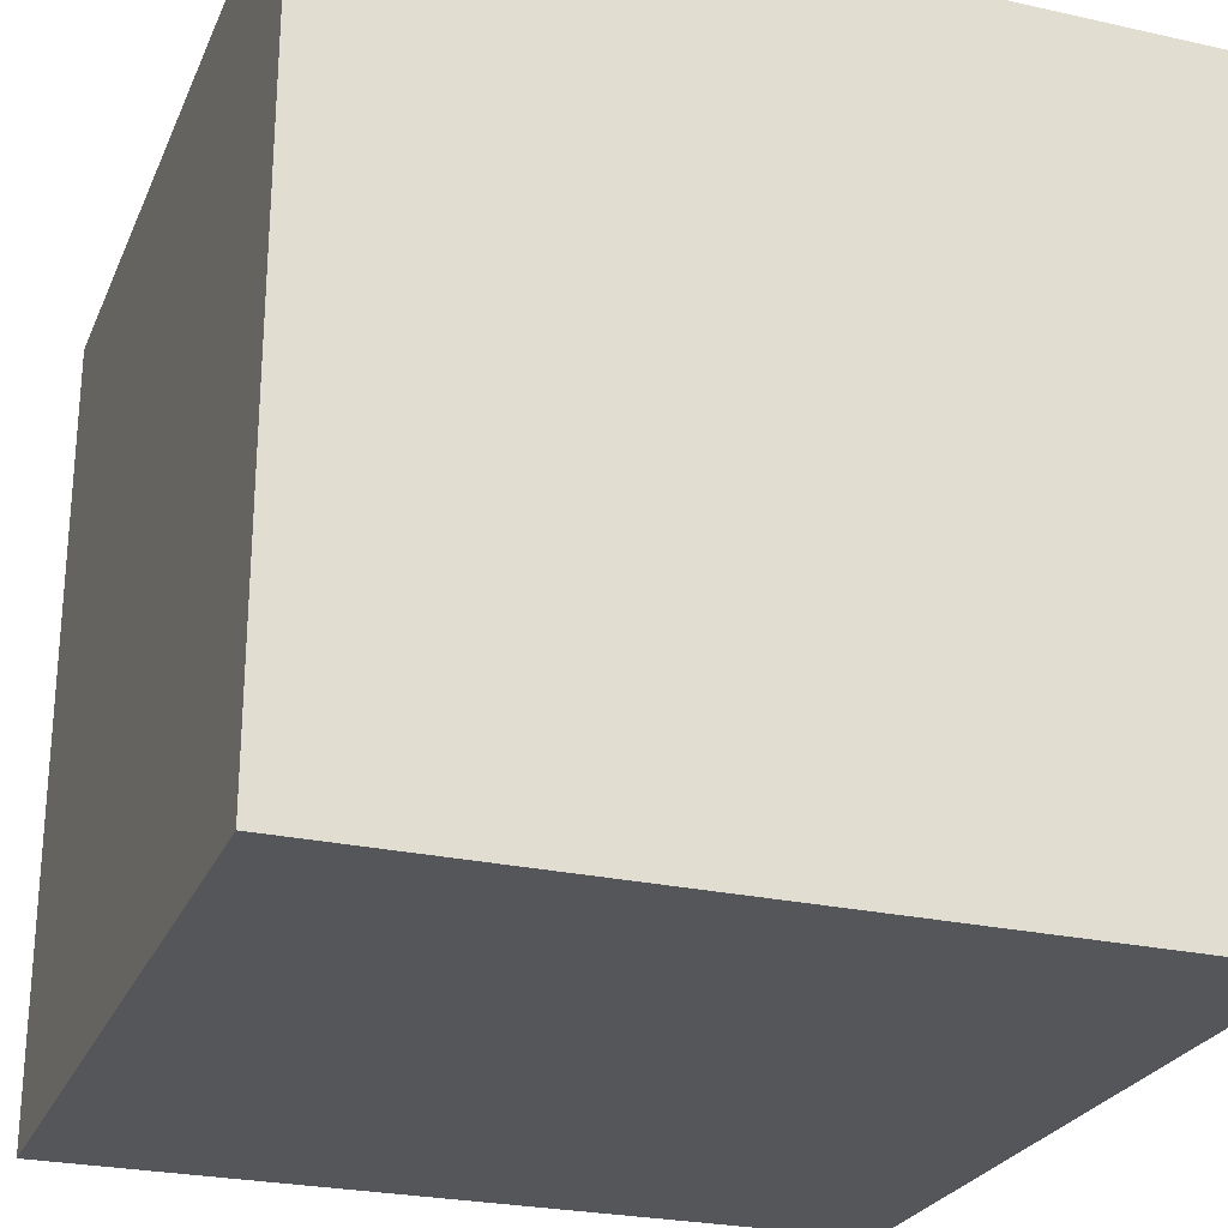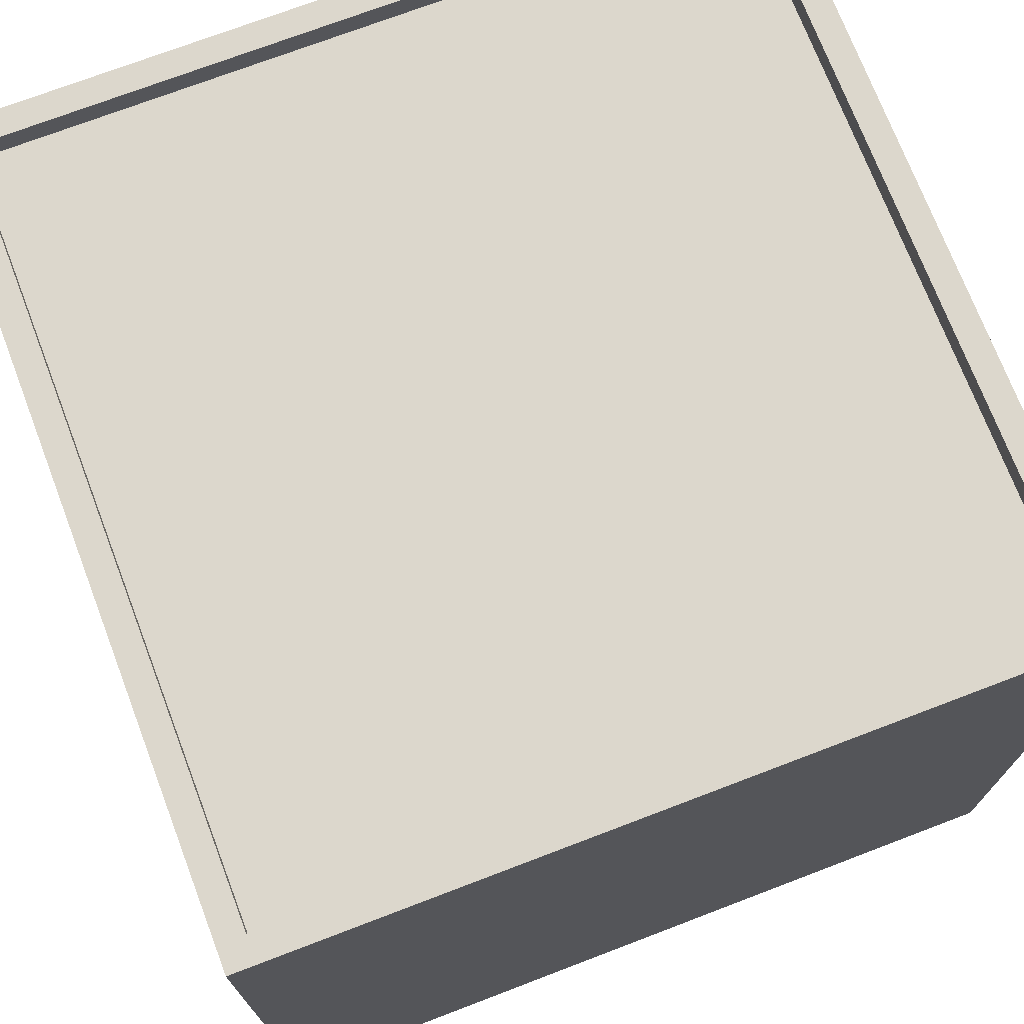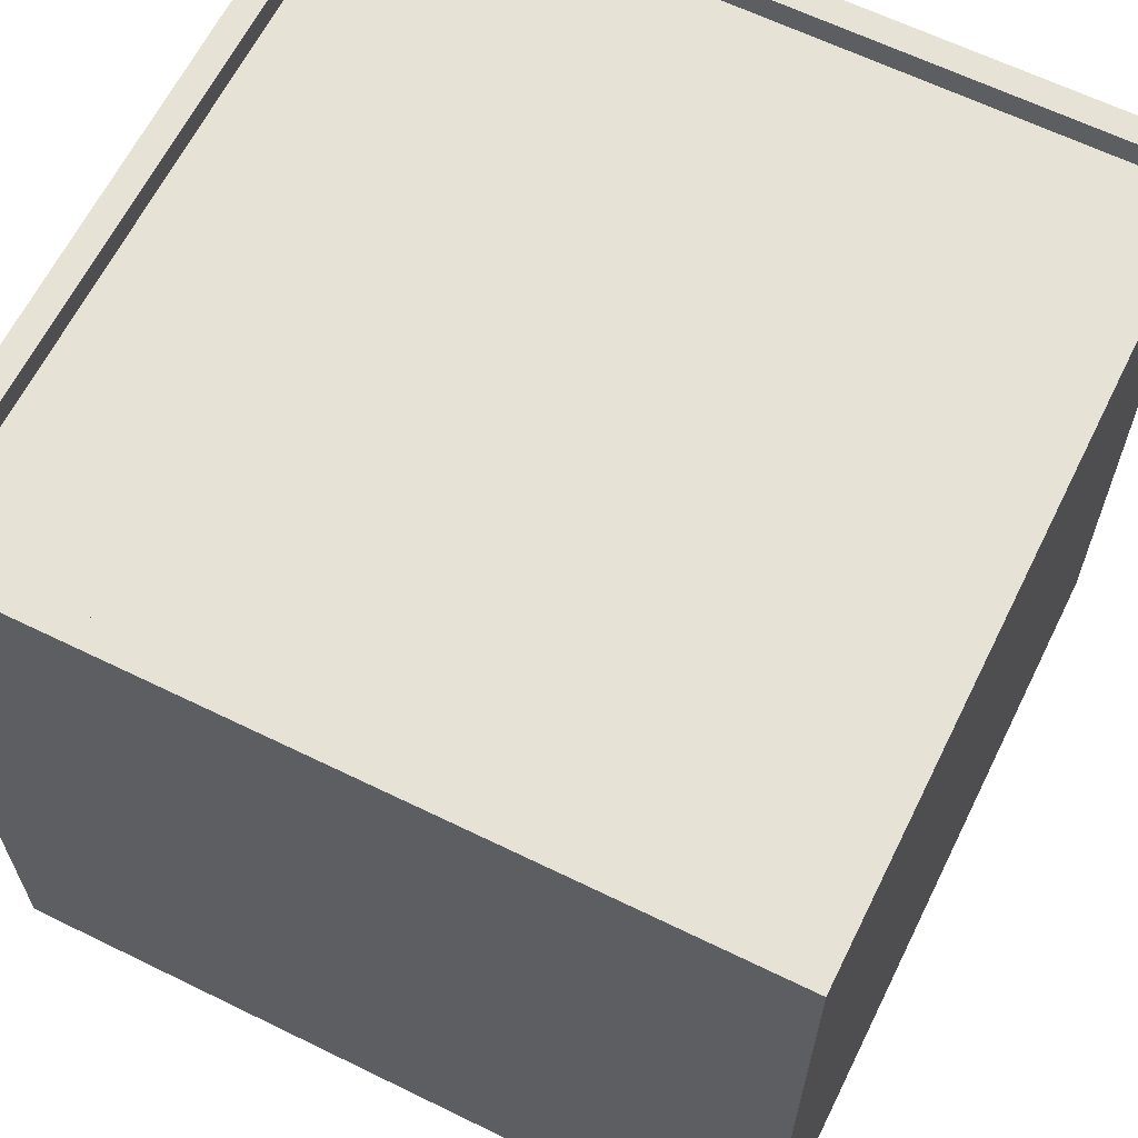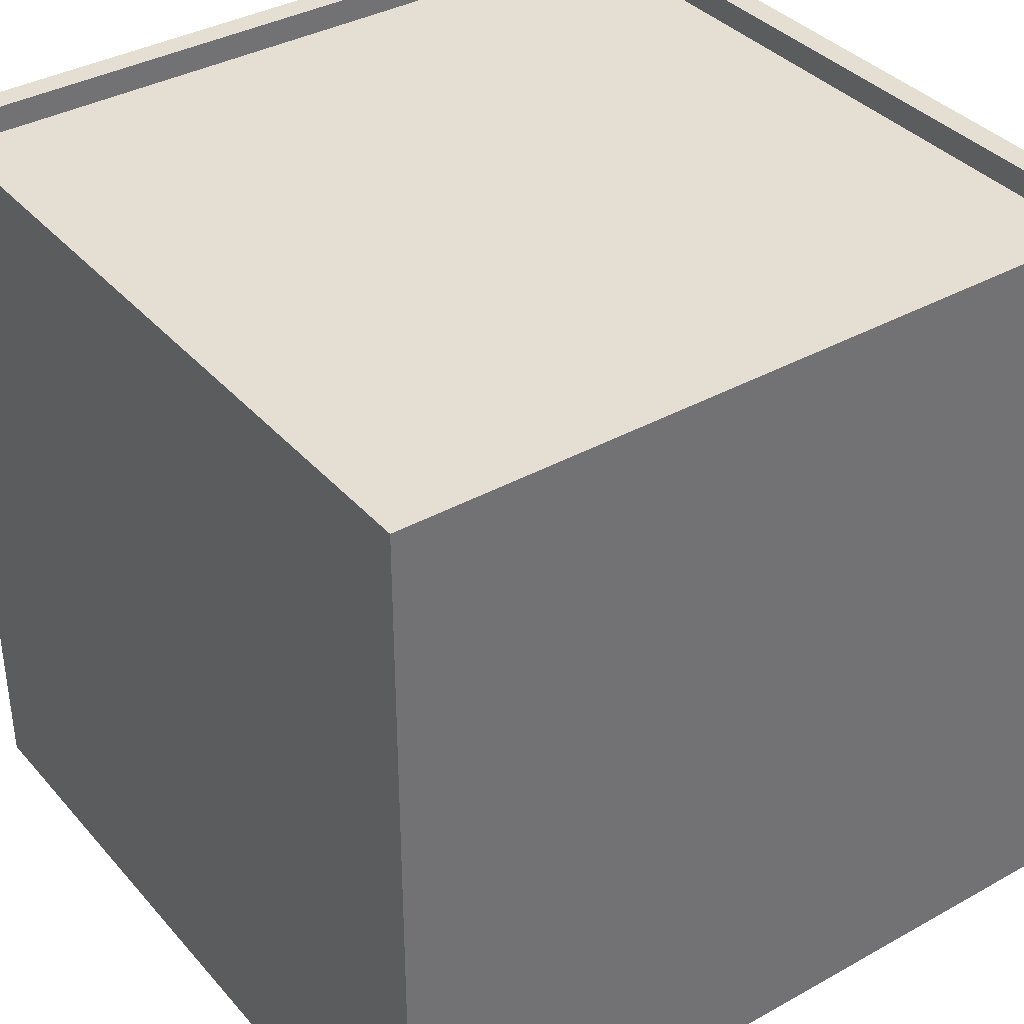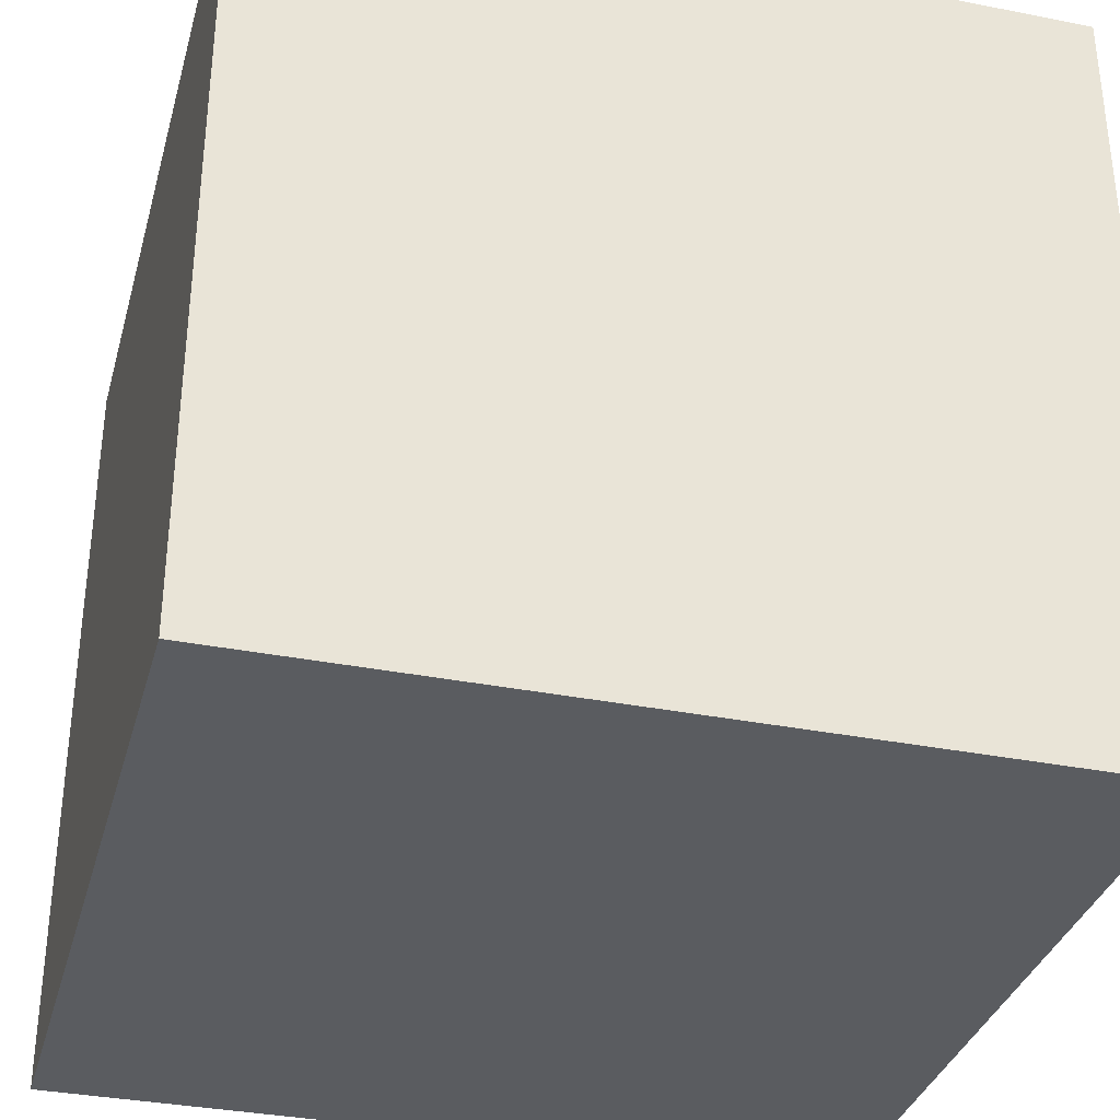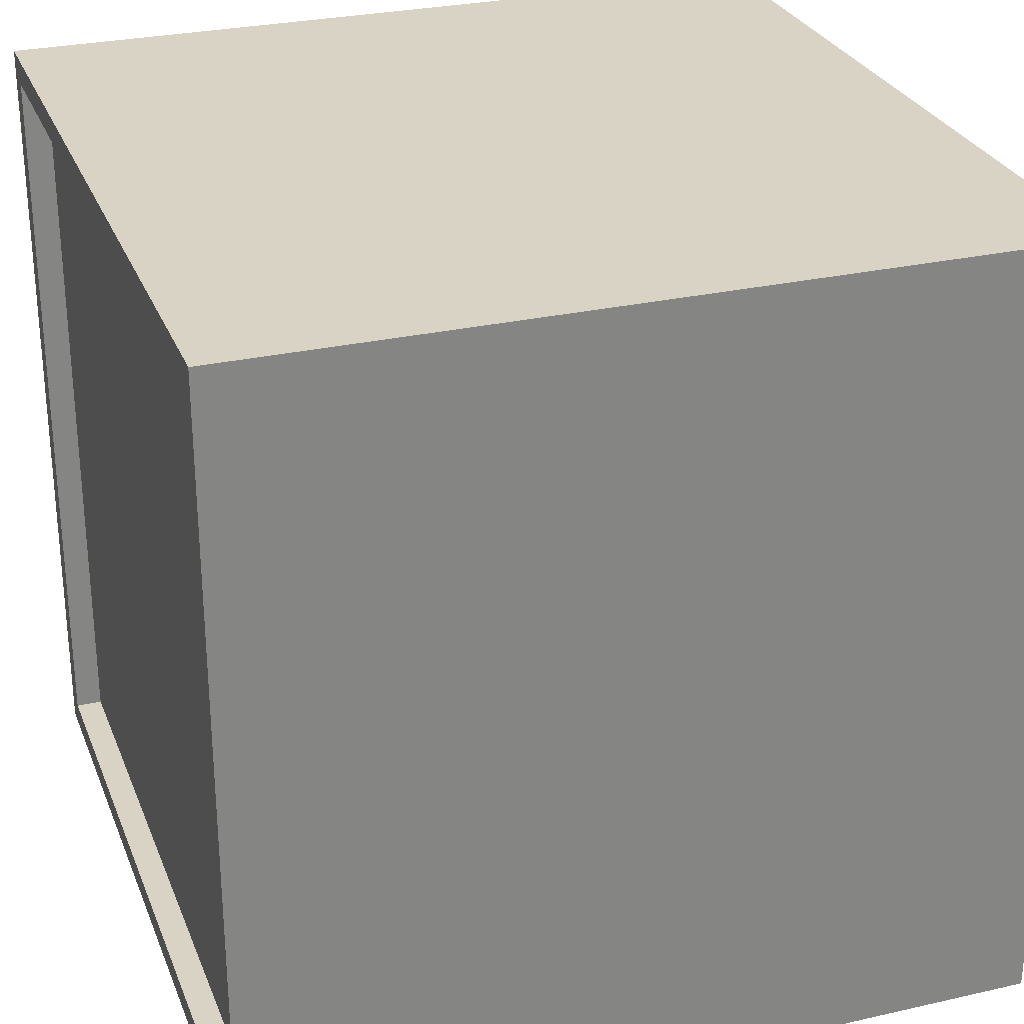
<metadata>
{"format":"obj","ext":"obj","renderer":"f3d","projection":"perspective","resolution":1024,"background":"white","views":[{"elev":-25.7,"azim":160.4,"up":"+Y"},{"elev":72.8,"azim":159.1,"up":"+Y"},{"elev":63.6,"azim":26.3,"up":"+Y"},{"elev":37.0,"azim":144.3,"up":"+Y"},{"elev":-34.2,"azim":75.0,"up":"+Y"},{"elev":28.3,"azim":-108.9,"up":"+Z"}]}
</metadata>
<code>
o vat
v -0.14 0.15 0.14
v -0.15 0.15 -0.15
v -0.15 0.15 0.15
v -0.14 0.15 -0.14
v 0.15 0.15 -0.15
v 0.15 0.15 -0.15
v 0.15 -0.15 -0.15
v -0.15 0.15 -0.15
v 0.15 0.15 -0.15
v 0.15 0.15 0.15
v 0.15 -0.15 -0.15
v 0.14 0.15 -0.14
v 0.15 0.15 0.15
v -0.14 0.15 -0.14
v -0.14 -0.14 -0.14
v 0.14 0.15 -0.14
v -0.14 0.15 -0.14
v -0.14 0.15 0.14
v -0.14 -0.14 -0.14
v -0.14 -0.14 0.14
v -0.14 0.15 0.14
v 0.14 -0.14 0.14
v -0.14 -0.14 0.14
v 0.14 0.15 0.14
v 0.14 0.15 -0.14
v 0.14 -0.14 0.14
v 0.14 0.15 0.14
v 0.14 -0.14 -0.14
v 0.14 -0.14 -0.14
v -0.14 -0.14 -0.14
v 0.14 -0.14 0.14
v 0.14 -0.14 -0.14
v -0.14 -0.14 0.14
v 0.14 0.15 0.14
v -0.15 0.15 0.15
v -0.15 -0.15 0.15
v 0.15 0.15 0.15
v -0.15 0.15 -0.15
v -0.15 -0.15 0.15
v -0.15 0.15 0.15
v -0.15 -0.15 -0.15
v 0.15 -0.15 -0.15
v -0.15 -0.15 0.15
v -0.15 -0.15 -0.15
v 0.15 -0.15 0.15
v 0.15 -0.15 0.15
v 0.15 -0.15 0.15
v -0.15 -0.15 -0.15
f 1 2 3
f 1 4 2
f 5 2 4
f 6 7 8
f 9 10 11
f 5 12 13
f 5 4 12
f 14 15 16
f 17 18 19
f 19 18 20
f 21 22 23
f 24 22 21
f 25 26 27
f 28 26 25
f 29 30 31
f 16 15 32
f 31 30 33
f 13 12 34
f 1 13 34
f 13 1 3
f 35 36 37
f 38 39 40
f 41 39 38
f 42 43 44
f 45 43 42
f 37 36 46
f 11 10 47
f 8 7 48
o contents
v 0.14 0.14 0.14
v -0.14 0.14 -0.14
v -0.14 0.14 0.14
v 0.14 0.14 -0.14
f 49 50 51
f 49 52 50

</code>
